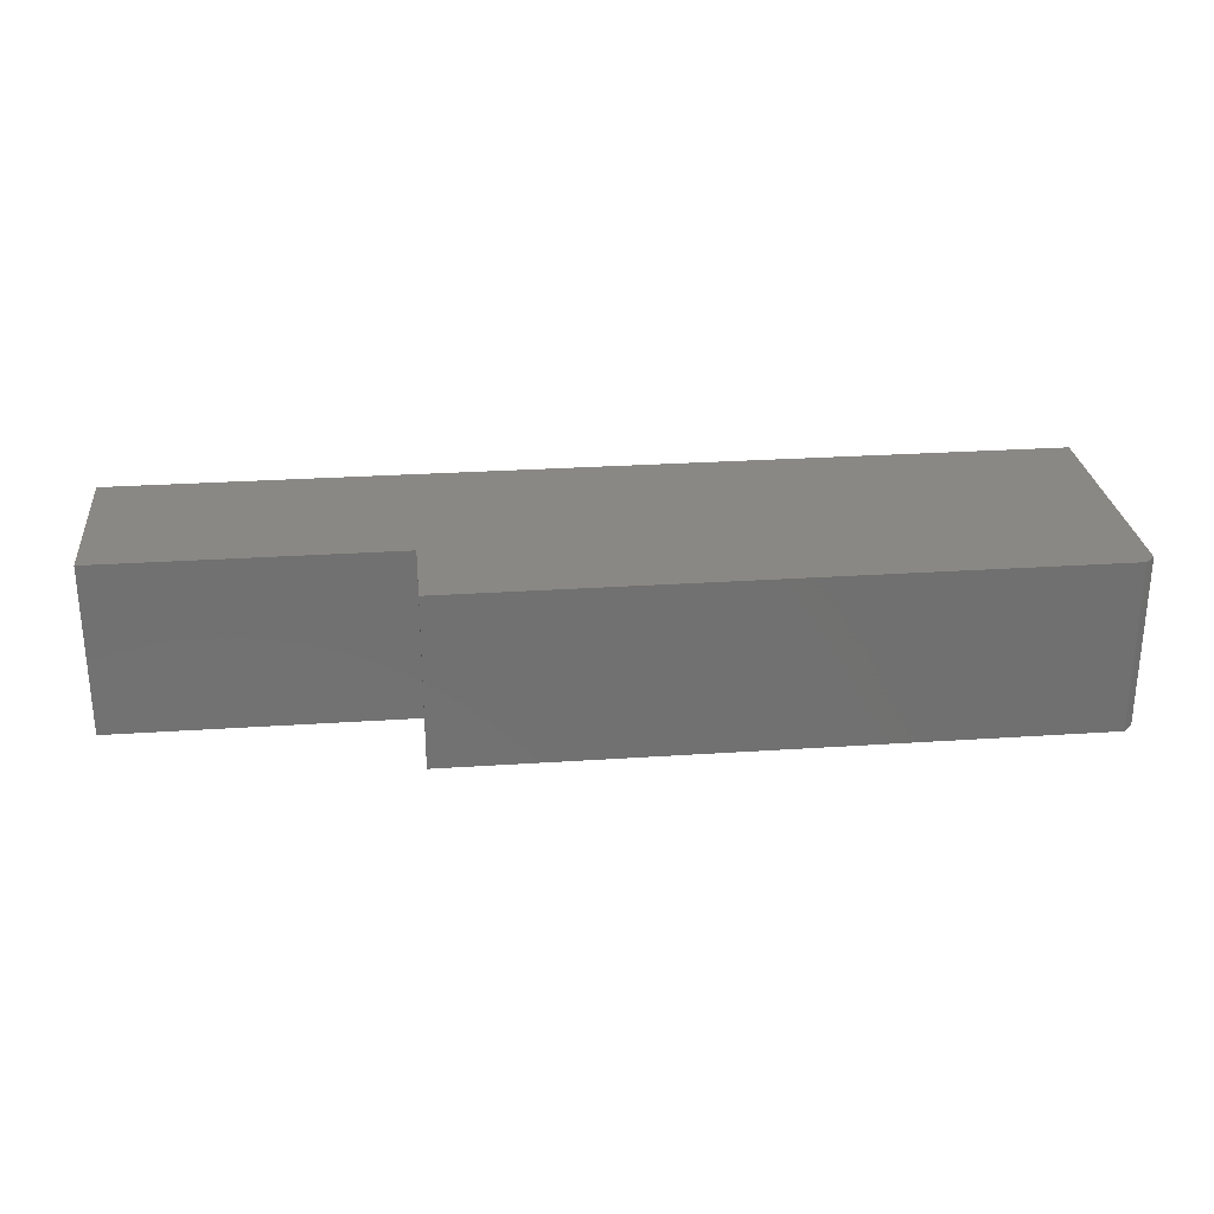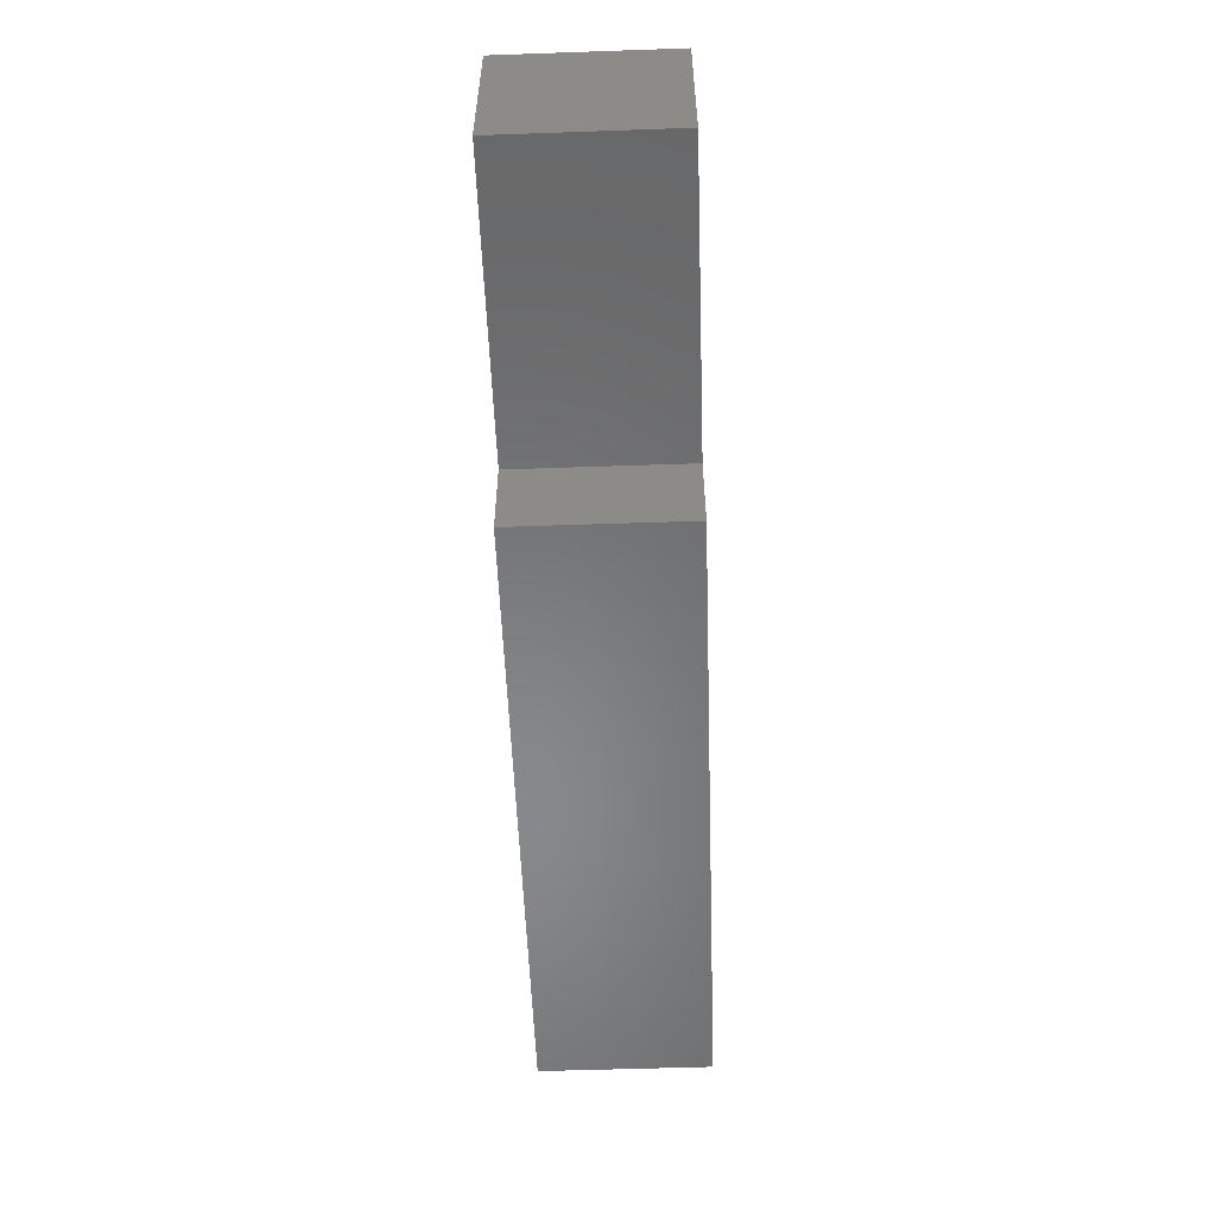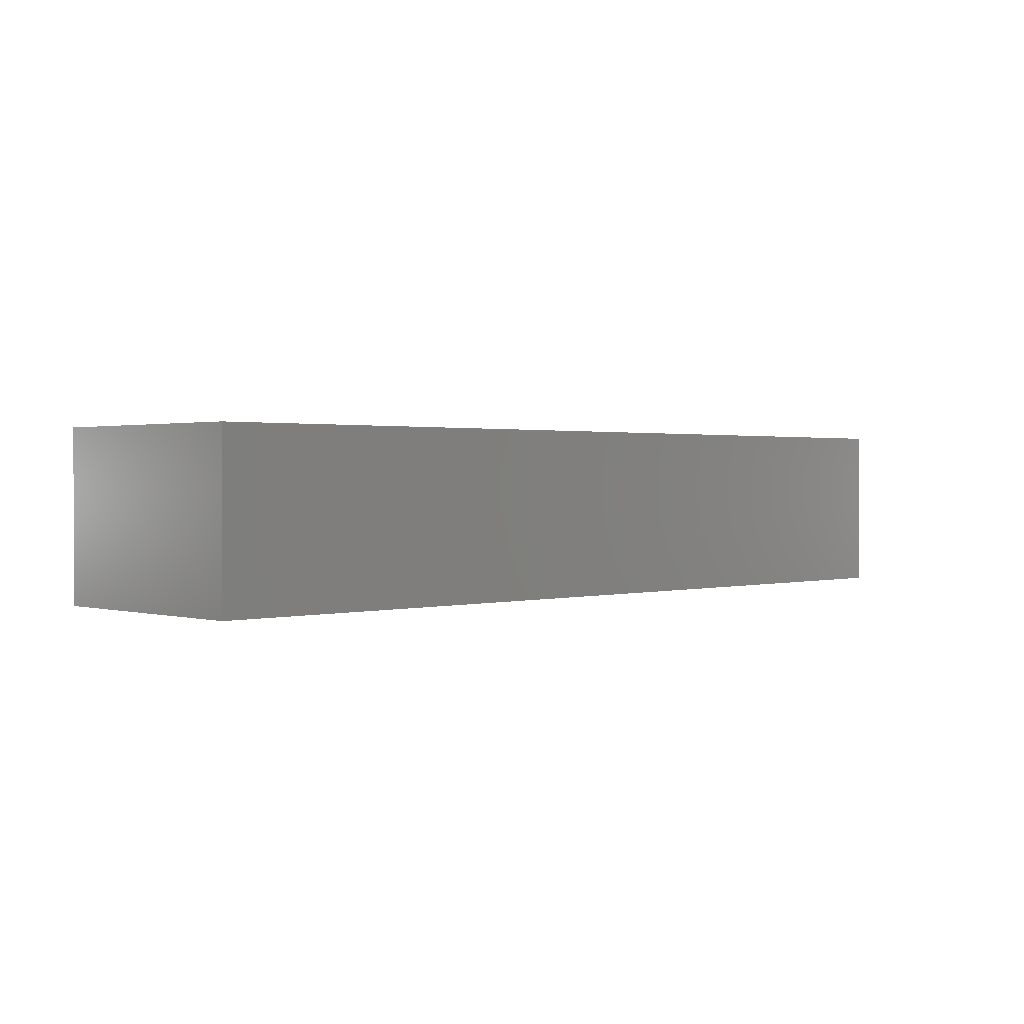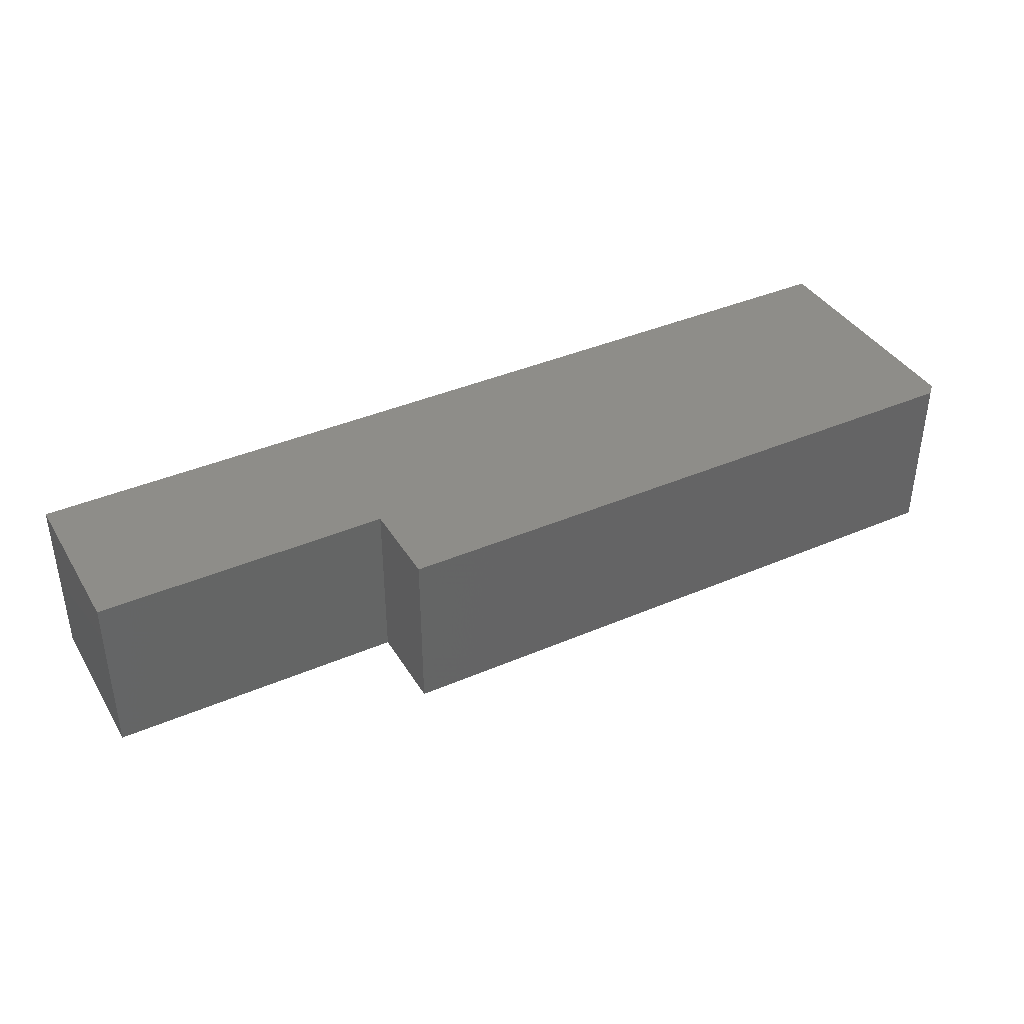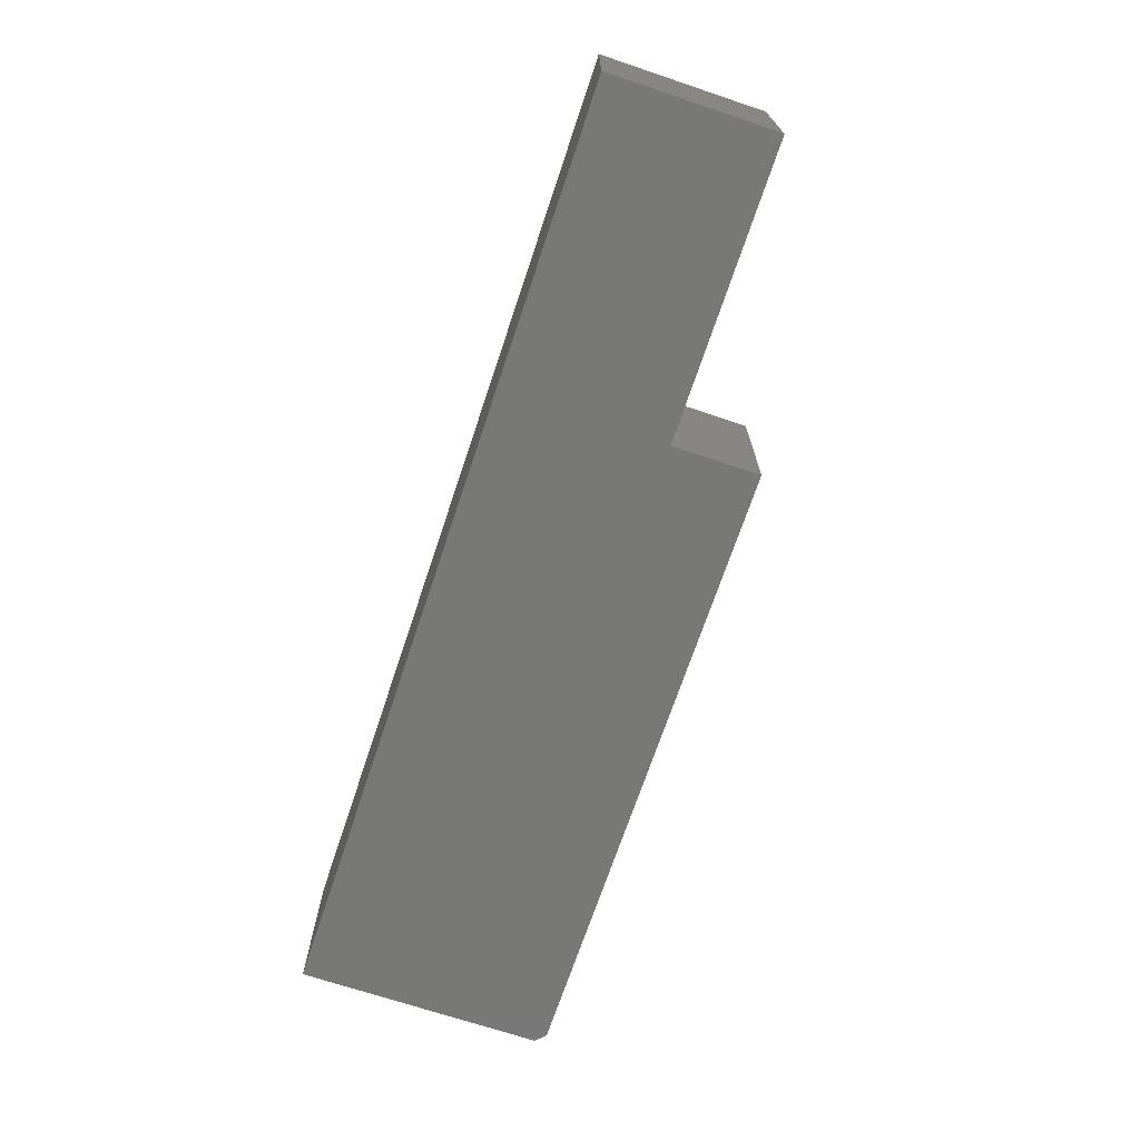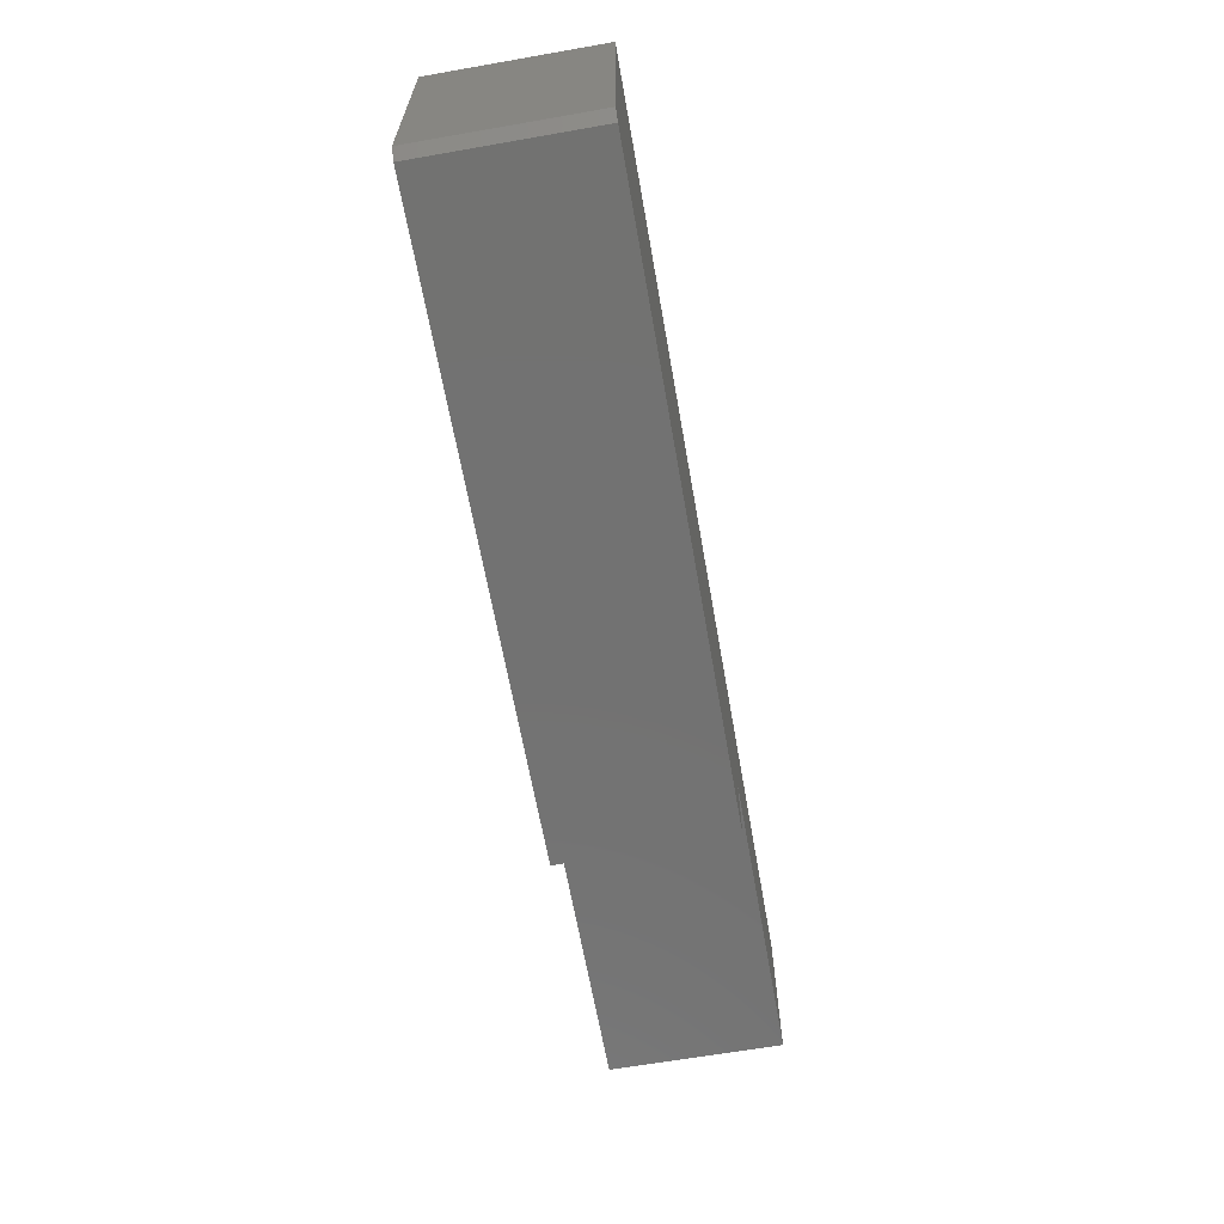
<metadata>
{"format":"stl","ext":"stl","renderer":"f3d","projection":"perspective","resolution":1024,"background":"white","views":[{"elev":27.3,"azim":-5.9,"up":"+Z"},{"elev":-54.9,"azim":-87.9,"up":"+Y"},{"elev":1.1,"azim":136.0,"up":"+Z"},{"elev":39.0,"azim":-28.3,"up":"+Z"},{"elev":-70.4,"azim":-108.5,"up":"+Z"},{"elev":-64.1,"azim":100.0,"up":"+Y"}]}
</metadata>
<code>
# stl→obj: 14 verts, 24 faces
v -0.75 0.1981 0.2734
v -0.75 -0.07031 0.2734
v 0.75 0.1981 0.2734
v -0.2763 -0.07031 0.2734
v 0.75 -0.1968 0.2734
v -0.2763 -0.2124 0.2734
v 0.7344 -0.2124 0.2734
v 0.7344 -0.2124 0
v -0.2763 -0.2124 0
v 0.75 -0.1968 0
v -0.2763 -0.07031 0
v 0.75 0.1981 0
v -0.75 -0.07031 0
v -0.75 0.1981 0
f 1 2 3
f 3 2 4
f 3 4 5
f 5 4 6
f 5 6 7
f 8 9 10
f 10 9 11
f 10 11 12
f 12 11 13
f 12 13 14
f 5 10 3
f 3 10 12
f 6 9 7
f 7 9 8
f 8 10 7
f 7 10 5
f 14 13 1
f 1 13 2
f 3 12 1
f 1 12 14
f 11 9 4
f 4 9 6
f 2 13 4
f 4 13 11

</code>
